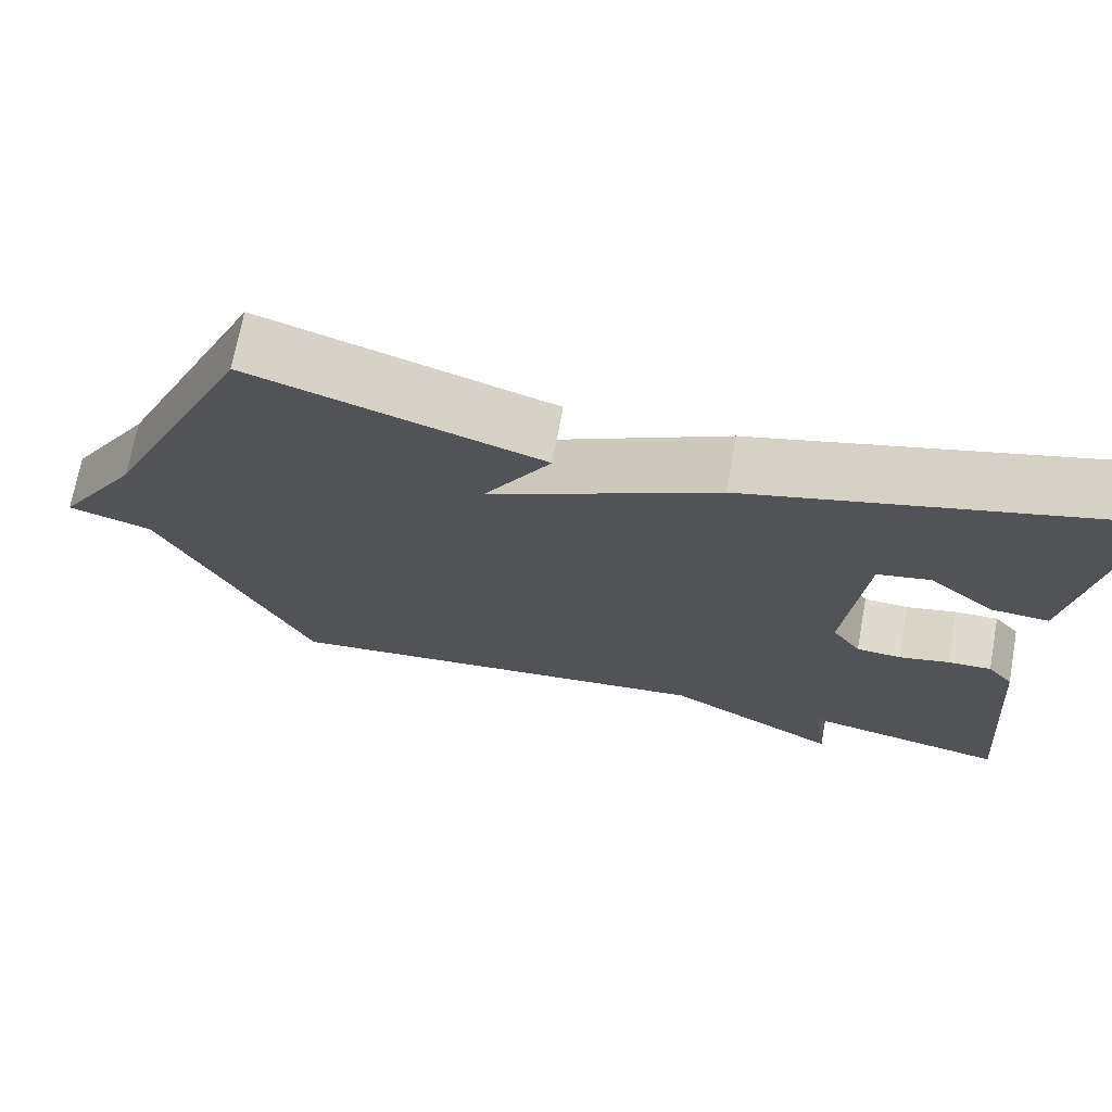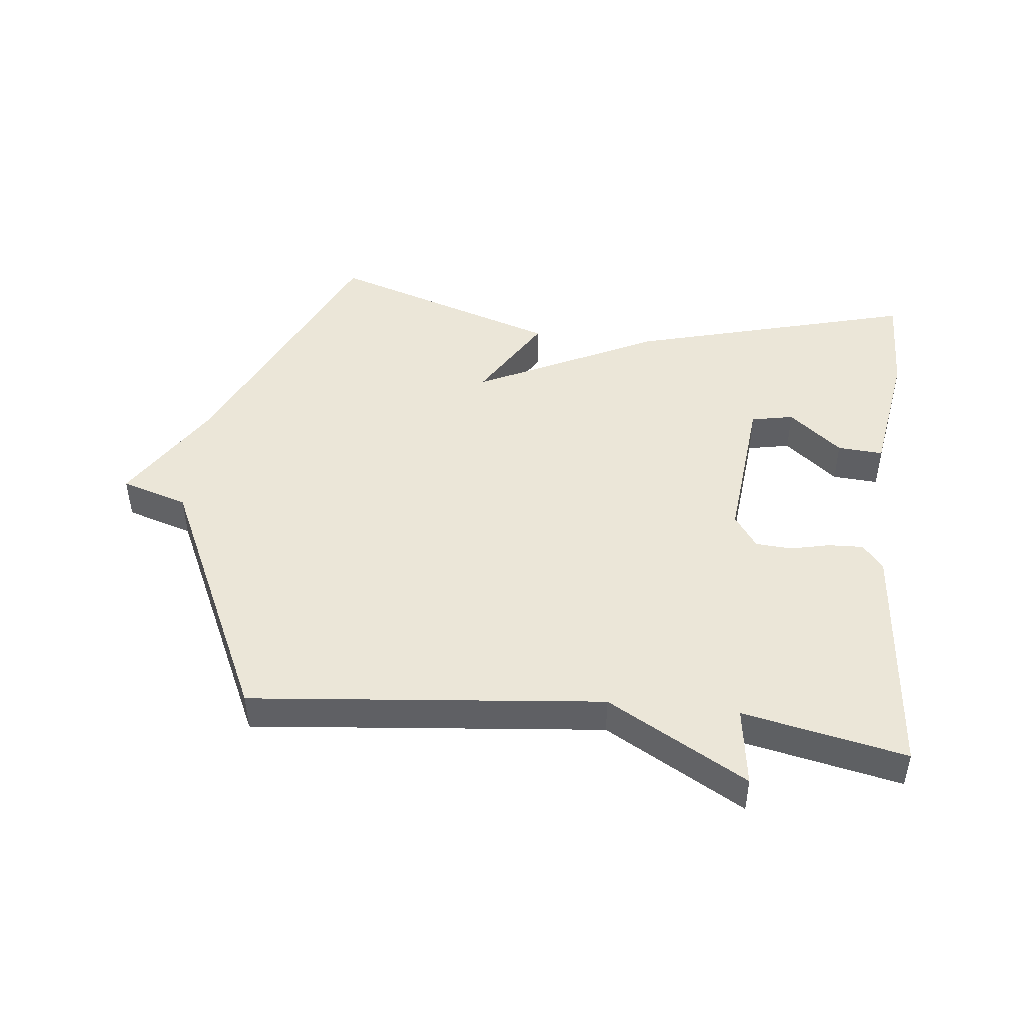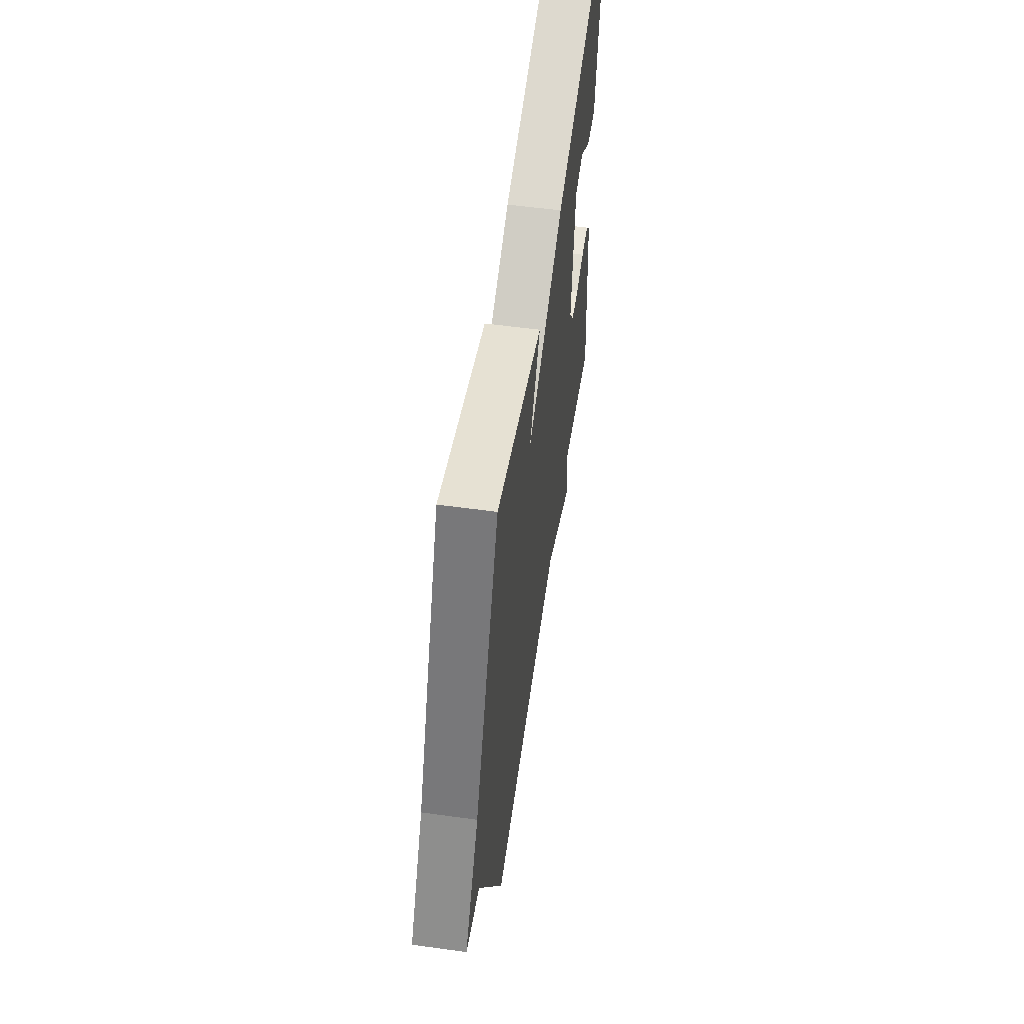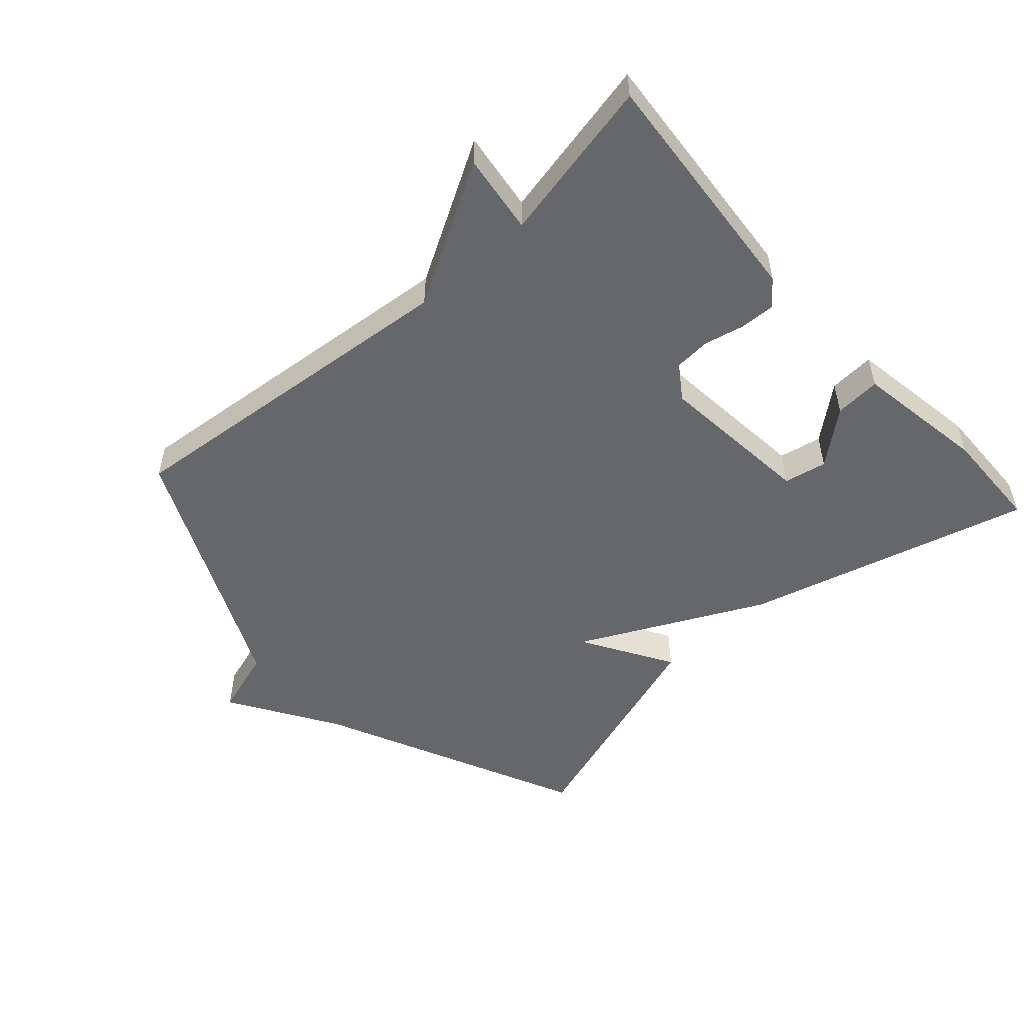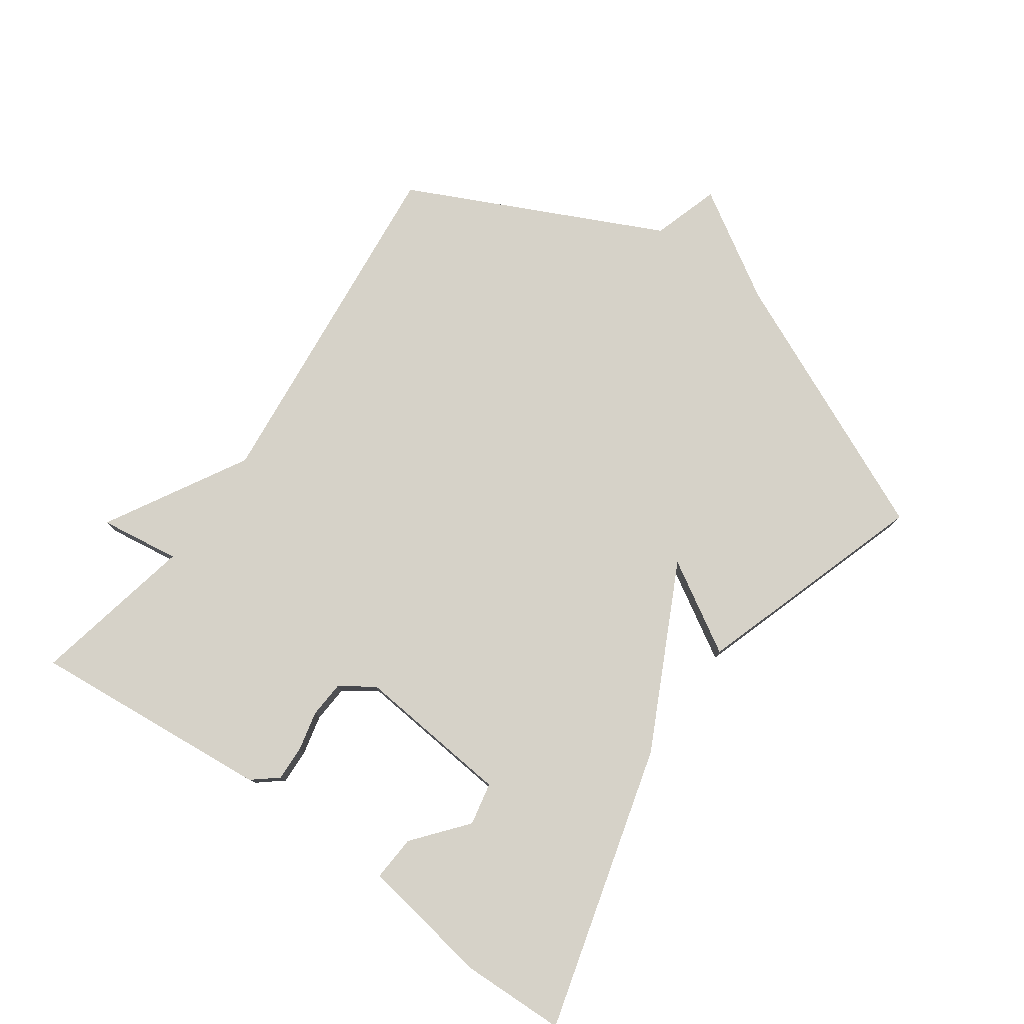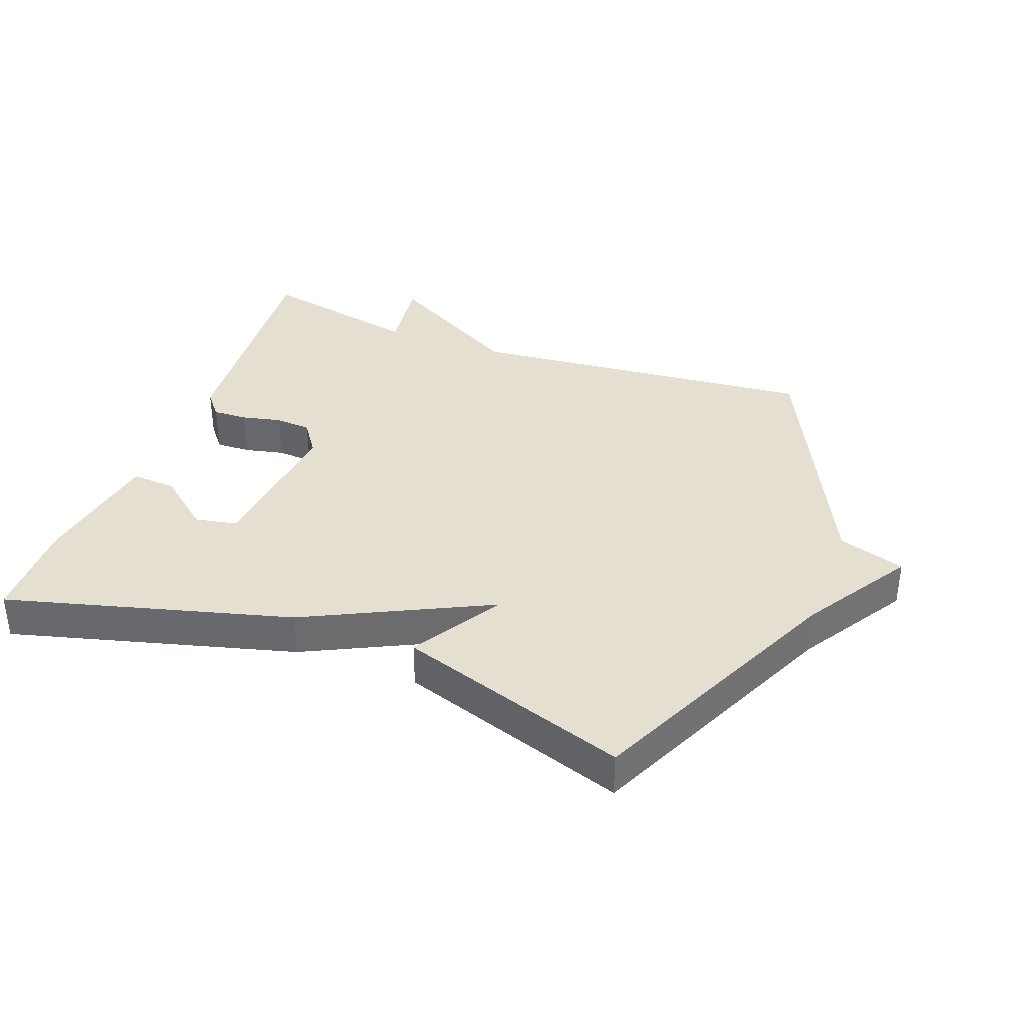
<metadata>
{"format":"obj","ext":"obj","renderer":"f3d","projection":"perspective","resolution":1024,"background":"white","views":[{"elev":70.6,"azim":-169.7,"up":"+Z"},{"elev":46.4,"azim":-173.8,"up":"+Y"},{"elev":56.2,"azim":98.2,"up":"+Z"},{"elev":-52.1,"azim":-138.0,"up":"+Y"},{"elev":78.2,"azim":-54.9,"up":"+Y"},{"elev":36.6,"azim":20.6,"up":"+Y"}]}
</metadata>
<code>
v 0.5 0.07 -0.5
v -0.047 0.07 -0.447
v -0.264 0.07 -0.571
v -0.247 0.07 -0.447
v -0.5 0.07 -0.5
v -0.468 0.07 -0.124
v -0.436 0.07 -0.085
v -0.382 0.07 -0.087
v -0.32 0.07 -0.101
v -0.264 0.07 -0.097
v -0.228 0.07 -0.045
v -0.252 0.07 0.197
v -0.318 0.07 0.21
v -0.4 0.07 0.142
v -0.471 0.07 0.137
v -0.504 0.07 0.341
v -0.5 0.07 0.5
v -0.059 0.07 0.381
v 0.225 0.07 0.241
v 0.141 0.07 0.381
v 0.5 0.07 0.5
v 0.686 0.07 0.094
v 0.79 0.07 -0.073
v 0.686 0.07 -0.106
v 0.5 0 -0.5
v -0.047 0 -0.447
v -0.264 0 -0.571
v -0.247 0 -0.447
v -0.5 0 -0.5
v -0.468 0 -0.124
v -0.436 0 -0.085
v -0.382 0 -0.087
v -0.32 0 -0.101
v -0.264 0 -0.097
v -0.228 0 -0.045
v -0.252 0 0.197
v -0.318 0 0.21
v -0.4 0 0.142
v -0.471 0 0.137
v -0.504 0 0.341
v -0.5 0 0.5
v -0.059 0 0.381
v 0.225 0 0.241
v 0.141 0 0.381
v 0.5 0 0.5
v 0.686 0 0.094
v 0.79 0 -0.073
v 0.686 0 -0.106
f 22 23 24
f 21 22 24
f 20 21 24
f 19 20 24
f 19 24 1 2
f 2 3 4
f 19 2 4
f 18 19 4
f 15 16 17
f 14 15 17
f 13 14 17
f 12 13 17 18
f 11 12 18
f 7 8 9
f 6 7 9
f 5 6 9
f 4 5 9
f 4 9 10
f 11 18 4
f 4 10 11
f 48 47 46
f 48 46 45
f 48 45 44
f 48 44 43
f 26 25 48 43
f 28 27 26
f 28 26 43
f 28 43 42
f 41 40 39
f 41 39 38
f 41 38 37
f 42 41 37 36
f 42 36 35
f 33 32 31
f 33 31 30
f 33 30 29
f 33 29 28
f 34 33 28
f 28 42 35
f 35 34 28
f 1 25 26 2
f 2 26 27 3
f 3 27 28 4
f 4 28 29 5
f 5 29 30 6
f 6 30 31 7
f 7 31 32 8
f 8 32 33 9
f 9 33 34 10
f 10 34 35 11
f 11 35 36 12
f 12 36 37 13
f 13 37 38 14
f 14 38 39 15
f 15 39 40 16
f 16 40 41 17
f 17 41 42 18
f 18 42 43 19
f 19 43 44 20
f 20 44 45 21
f 21 45 46 22
f 22 46 47 23
f 23 47 48 24
f 24 48 25 1

</code>
